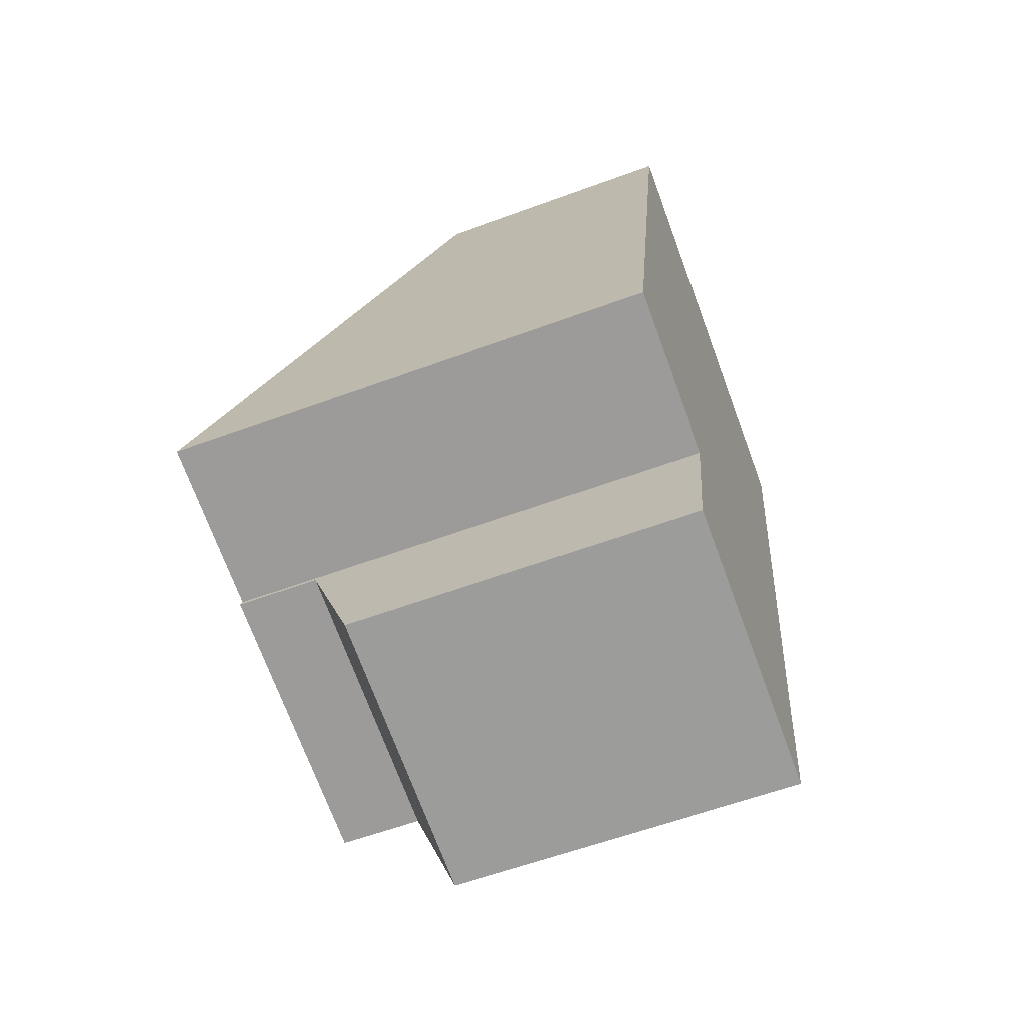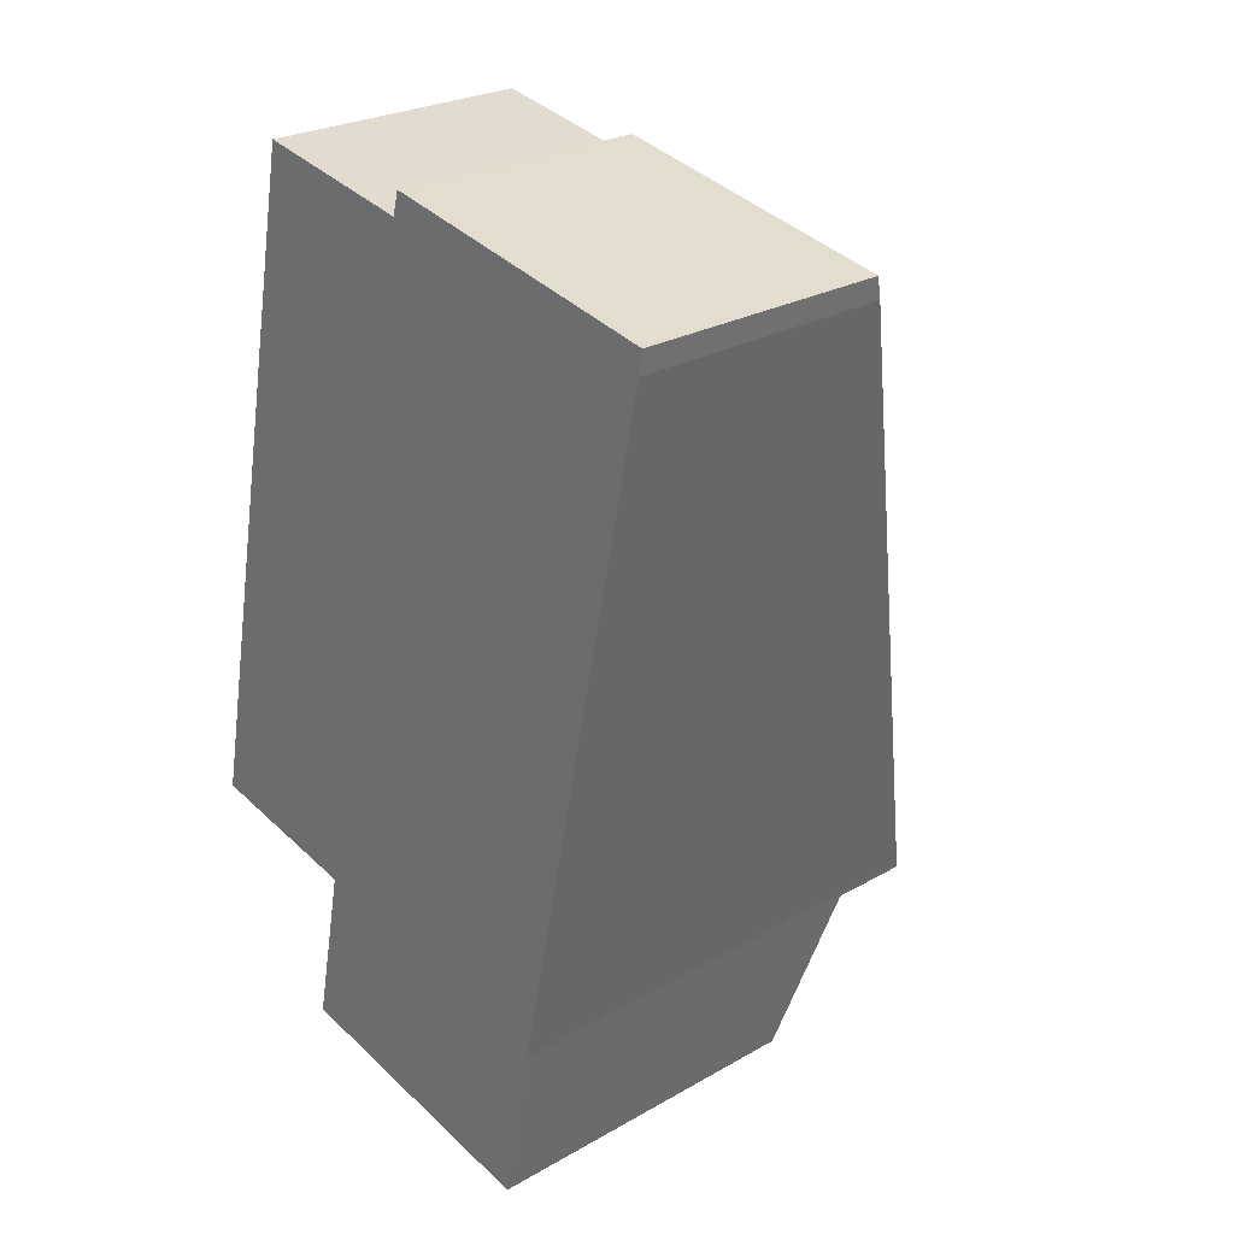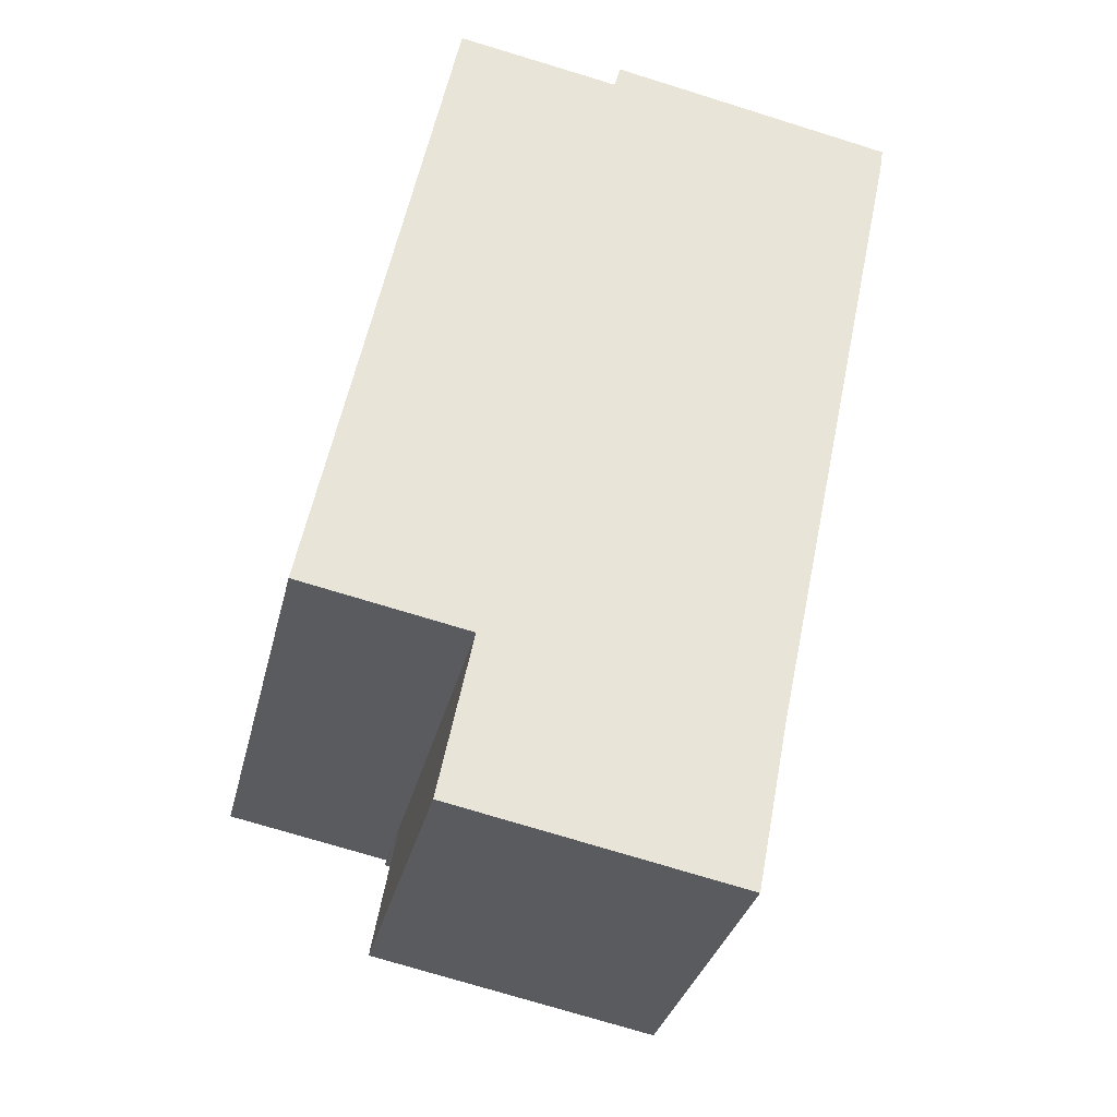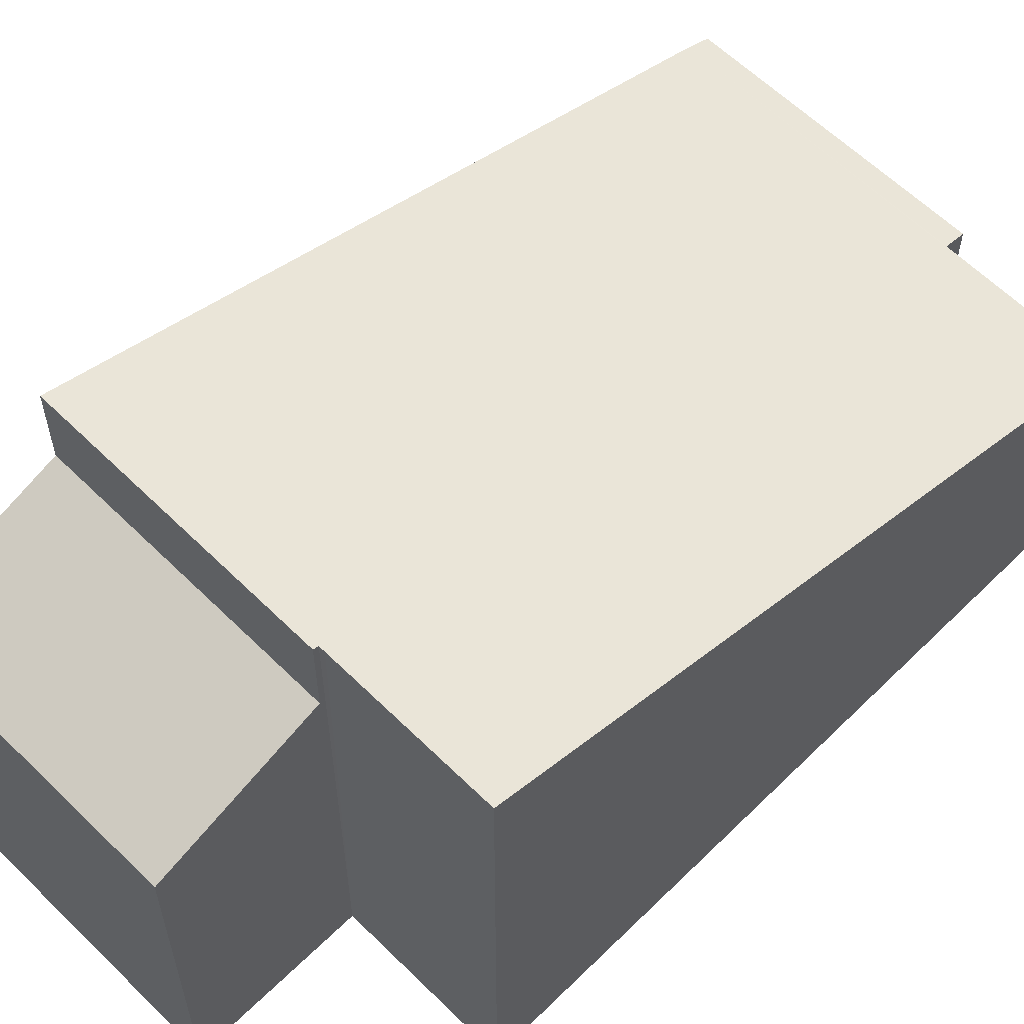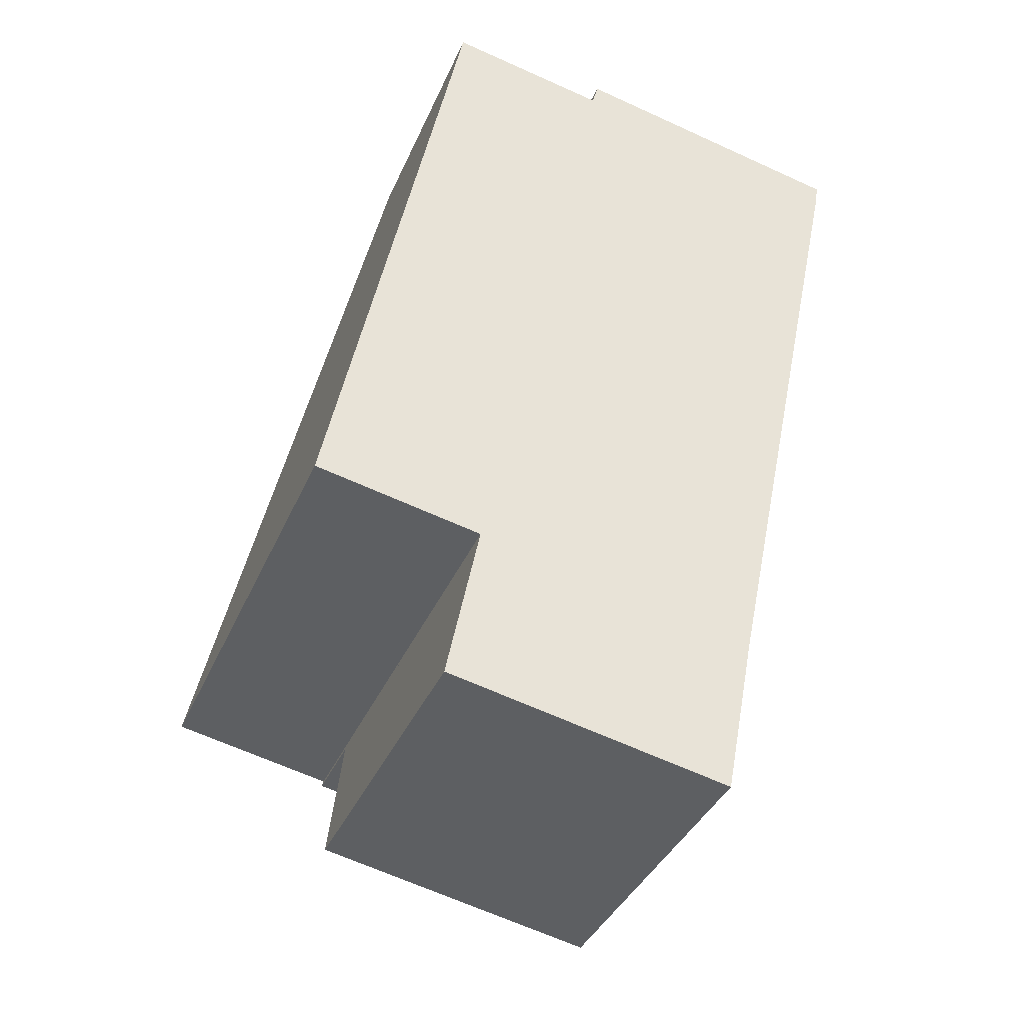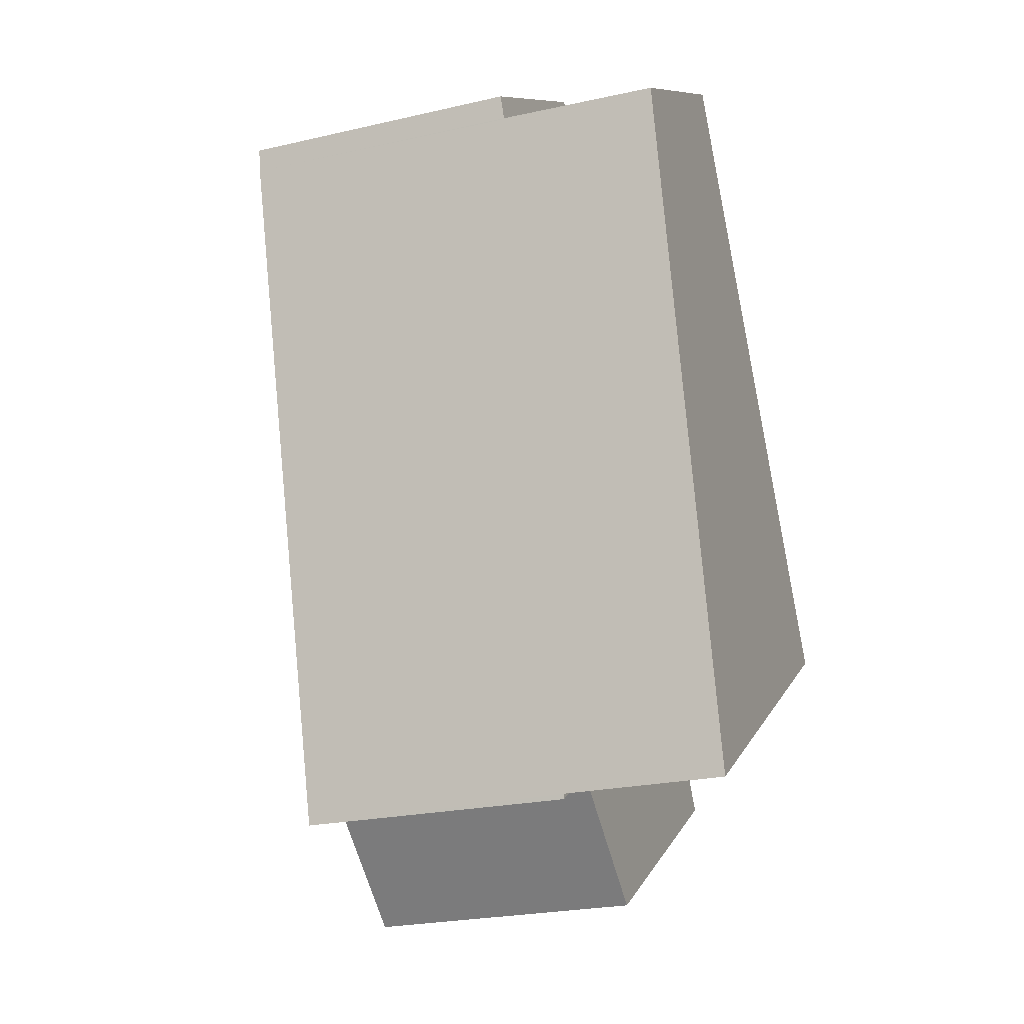
<metadata>
{"format":"obj","ext":"obj","renderer":"f3d","projection":"perspective","resolution":1024,"background":"white","views":[{"elev":-59.9,"azim":-69.3,"up":"+Z"},{"elev":25.7,"azim":47.7,"up":"+Z"},{"elev":-32.1,"azim":-12.9,"up":"+Z"},{"elev":60.3,"azim":-123.6,"up":"+Y"},{"elev":-38.3,"azim":-21.8,"up":"+Z"},{"elev":9.7,"azim":-162.8,"up":"+Z"}]}
</metadata>
<code>
v  2.631 6.89 -3.907
v  8.802 8.033 -1.848
v  8.19 6.886 -5.032
v  3.265 8.028 -0.754
v  3.265 4.617e-17 -0.754
v  2.631 2.392e-16 -3.907
v  8.802 1.132e-16 -1.848
v  8.19 3.081e-16 -5.032
v  2.719 5.162 13.37
v  3.167 9.636 -0.63
v  0 9.634 5.899e-16
v  3.285 9.636 -0.653
v  8.802 9.669 -1.848
v  8.819 9.639 -1.758
v  11.63 5.153 11.64
v  5.933 5.154 12.77
v  5.918 5.154 12.77
v  6.058 4.996 13.23
v  11.71 5.004 12.09
v  3.265 9.669 -0.754
v  5.933 -7.816e-16 12.77
v  5.918 -7.818e-16 12.77
v  2.719 -8.189e-16 13.37
v  11.71 -7.402e-16 12.09
v  6.058 -8.101e-16 13.23
v  3.285 3.998e-17 -0.653
v  0 0 0
v  11.63 -7.127e-16 11.64
v  8.819 1.076e-16 -1.758
v  3.167 3.858e-17 -0.63
g defaultobject
f 1 2 3
f 2 1 4
f 1 5 4
f 5 1 6
f 4 7 2
f 7 4 5
f 7 3 2
f 3 7 8
f 3 6 1
f 6 3 8
f 6 7 5
f 7 6 8
f 9 10 11
f 10 9 12
f 12 9 13
f 13 9 14
f 14 9 15
f 15 9 16
f 16 9 17
f 15 16 18
f 15 18 19
f 13 20 12
f 17 21 16
f 21 17 9
f 21 9 22
f 22 9 23
f 18 24 19
f 24 18 25
f 21 18 16
f 18 21 25
f 5 12 20
f 12 5 26
f 27 9 11
f 9 27 23
f 19 28 15
f 28 19 24
f 15 29 14
f 29 15 28
f 14 7 13
f 7 14 29
f 7 20 13
f 20 7 5
f 26 10 12
f 10 26 11
f 11 26 27
f 27 26 30
f 25 21 24
f 29 5 7
f 5 29 28
f 5 28 26
f 26 28 30
f 30 28 27
f 27 28 23
f 23 28 21
f 21 28 24
f 23 21 22

</code>
